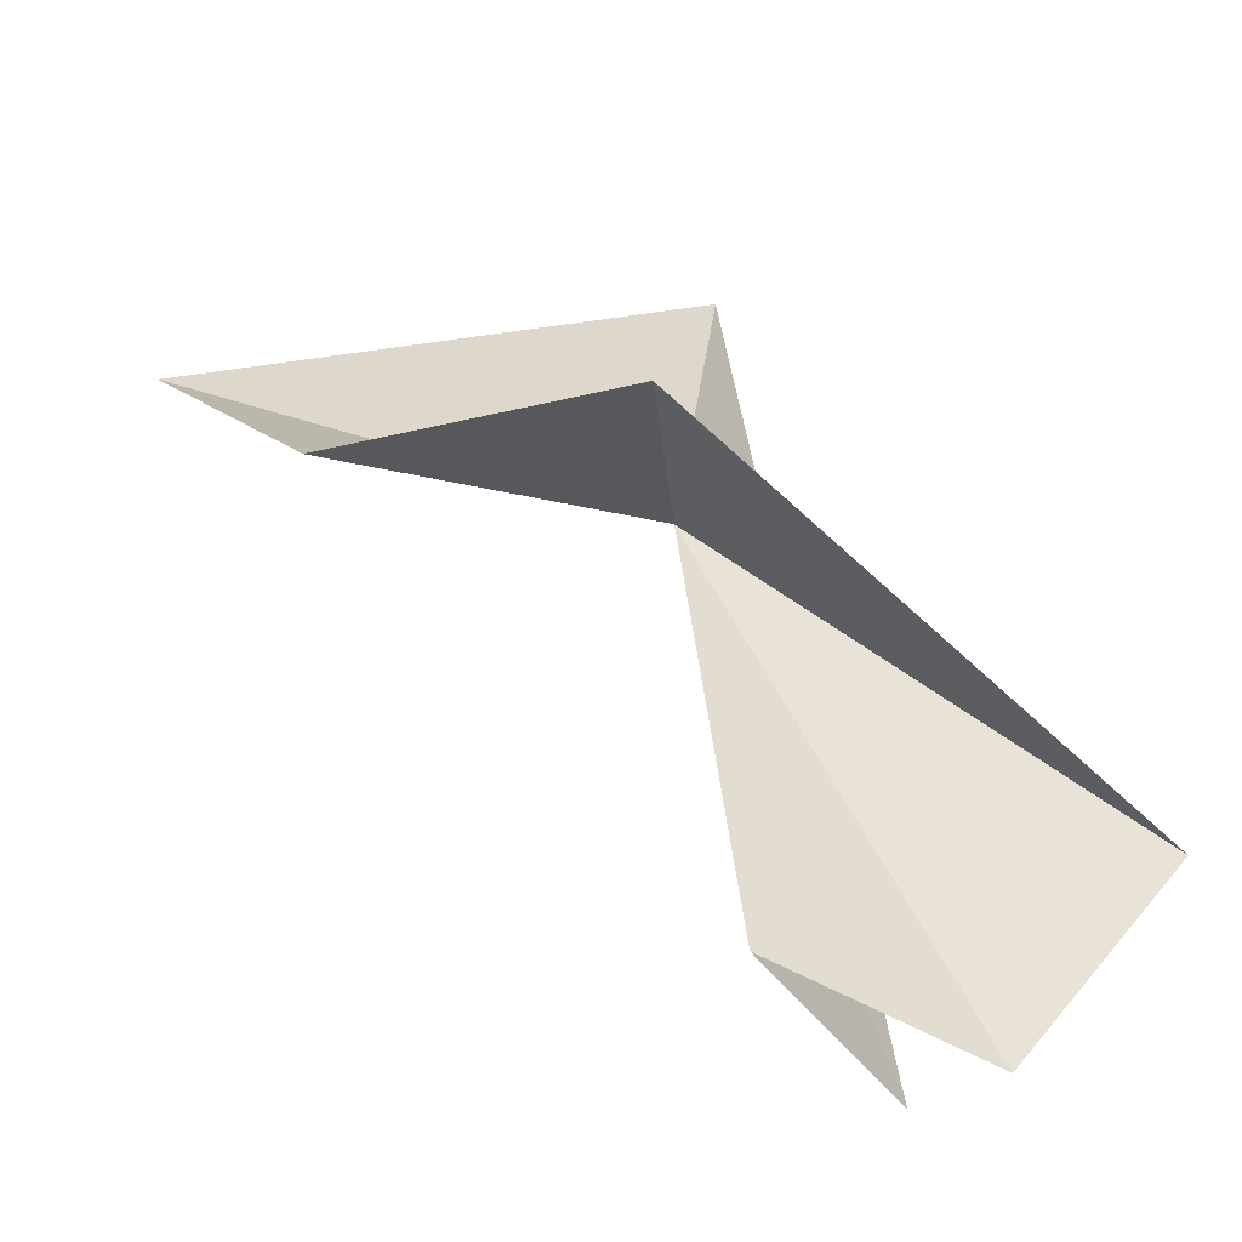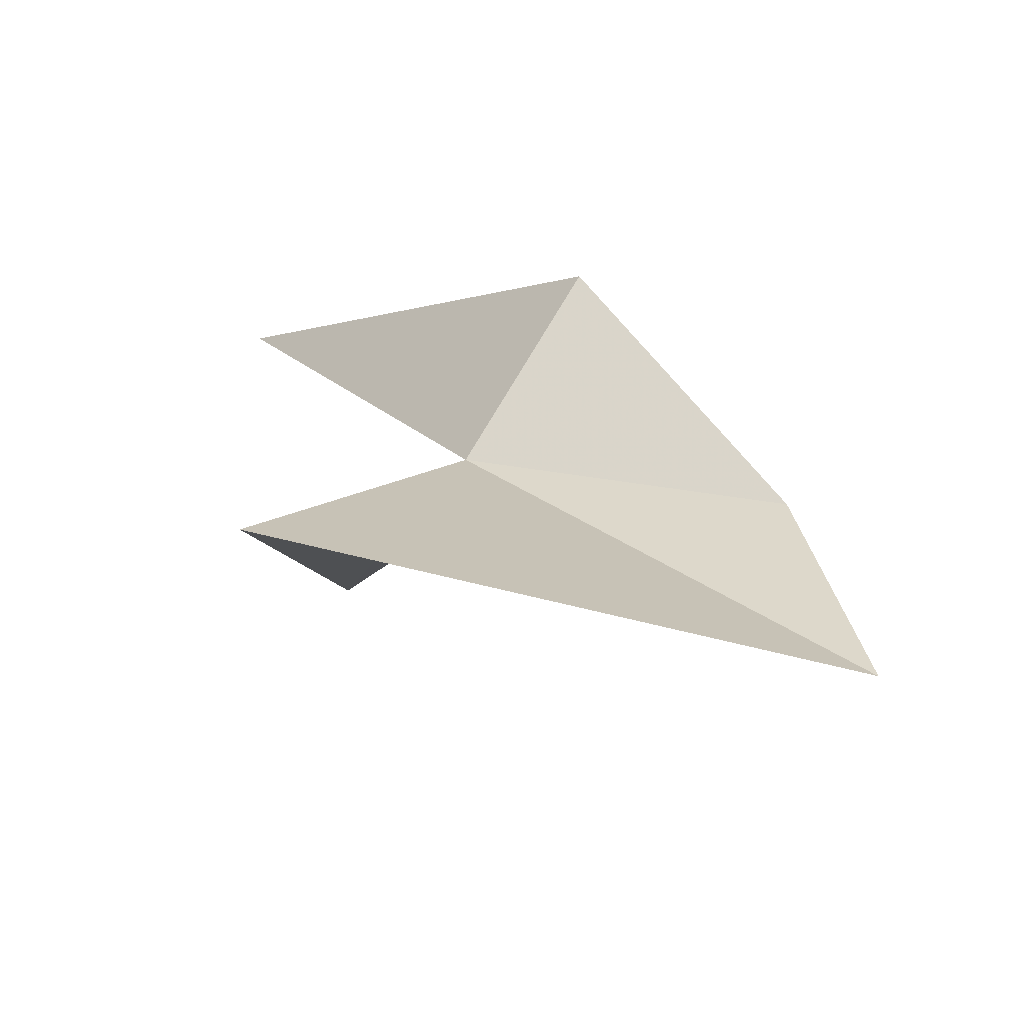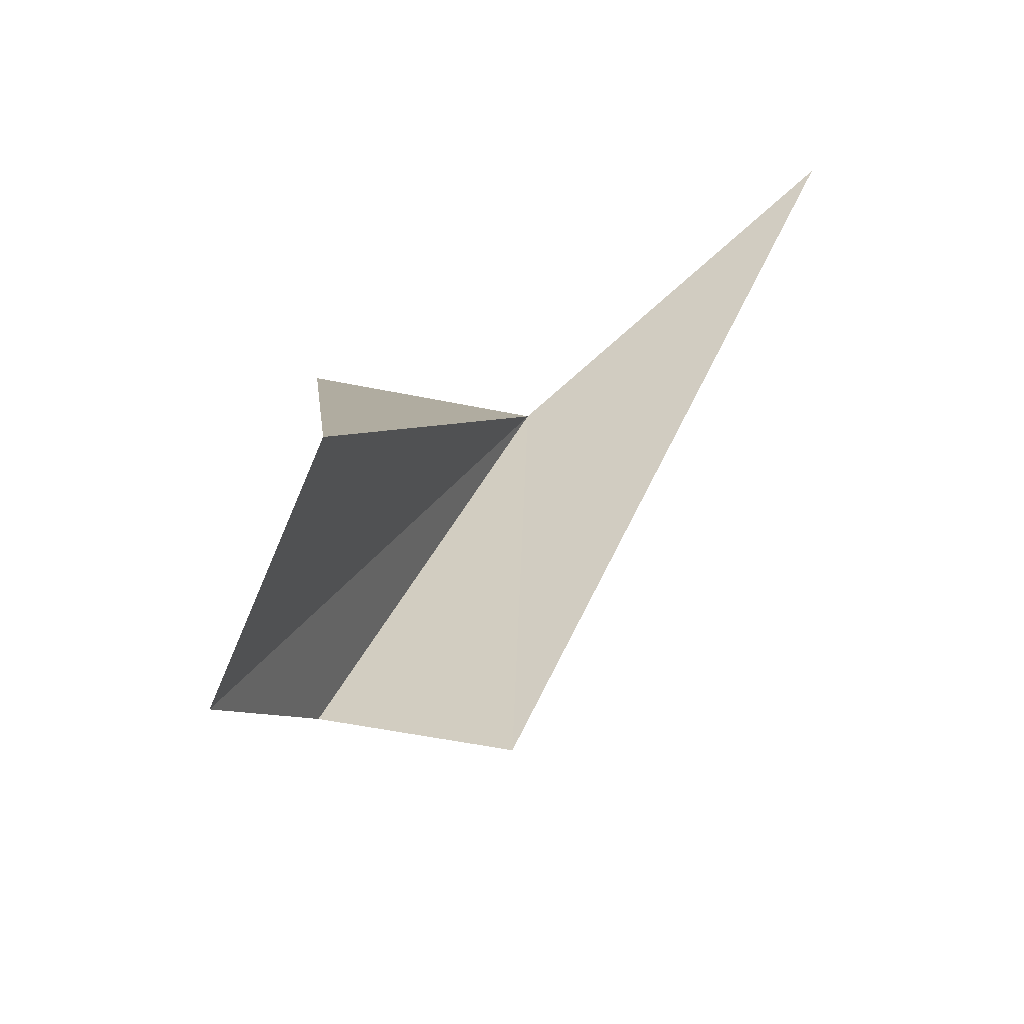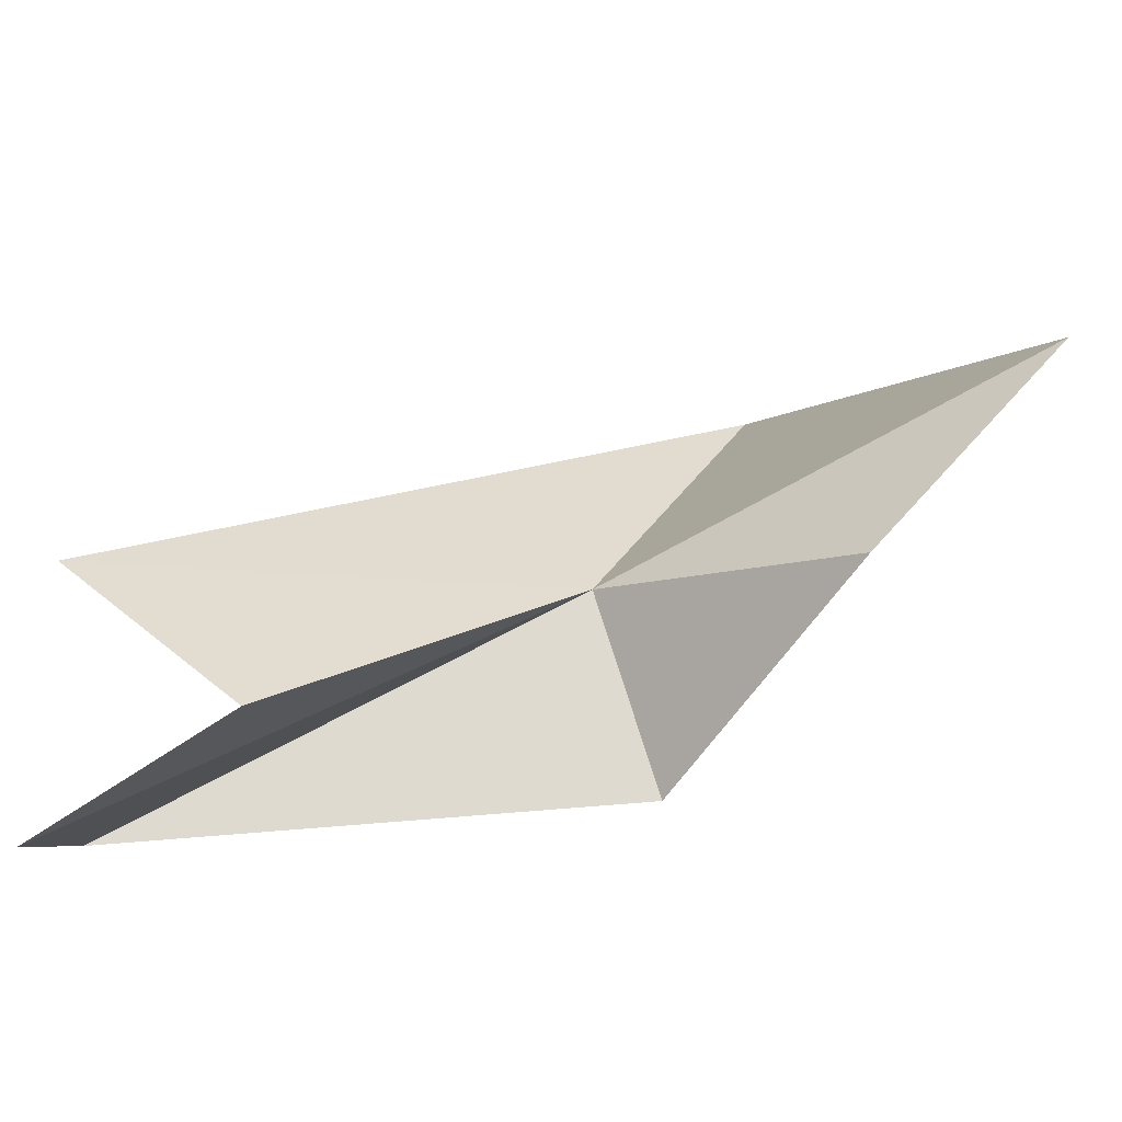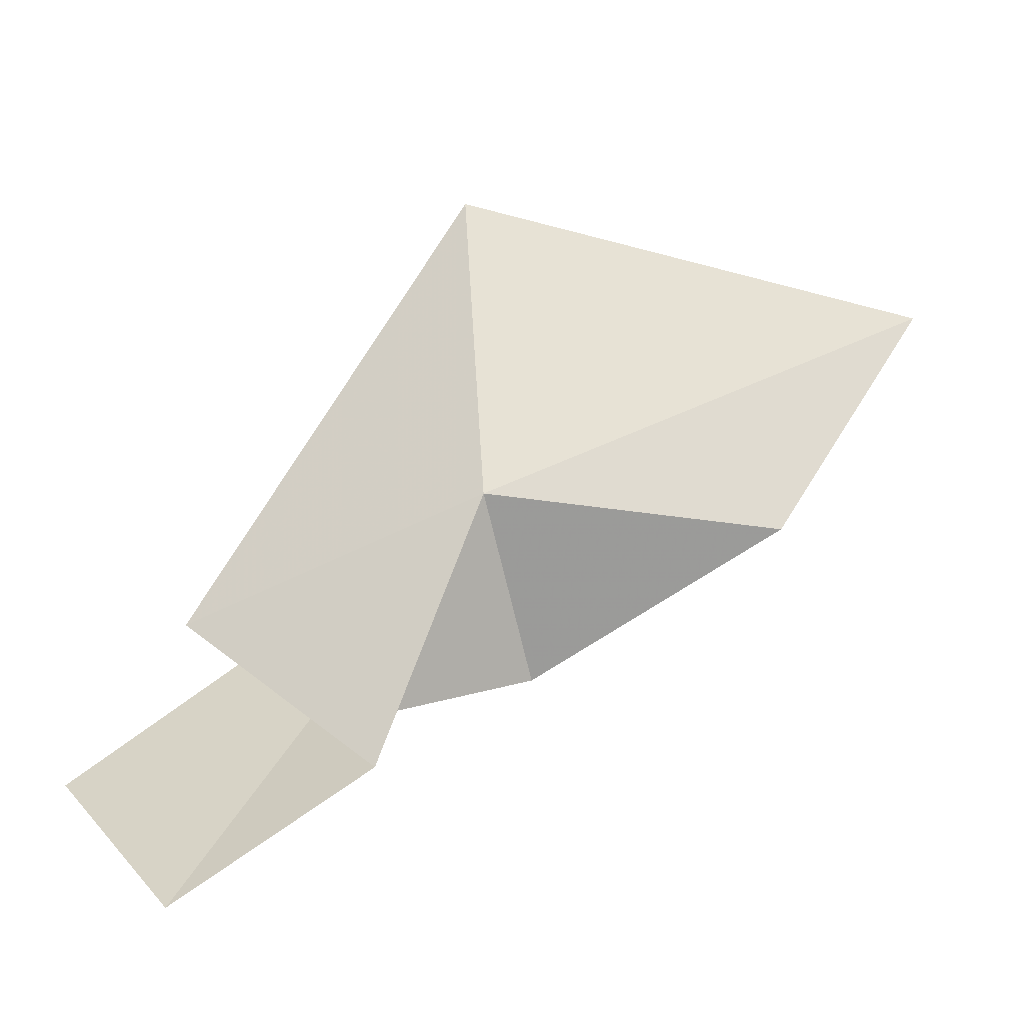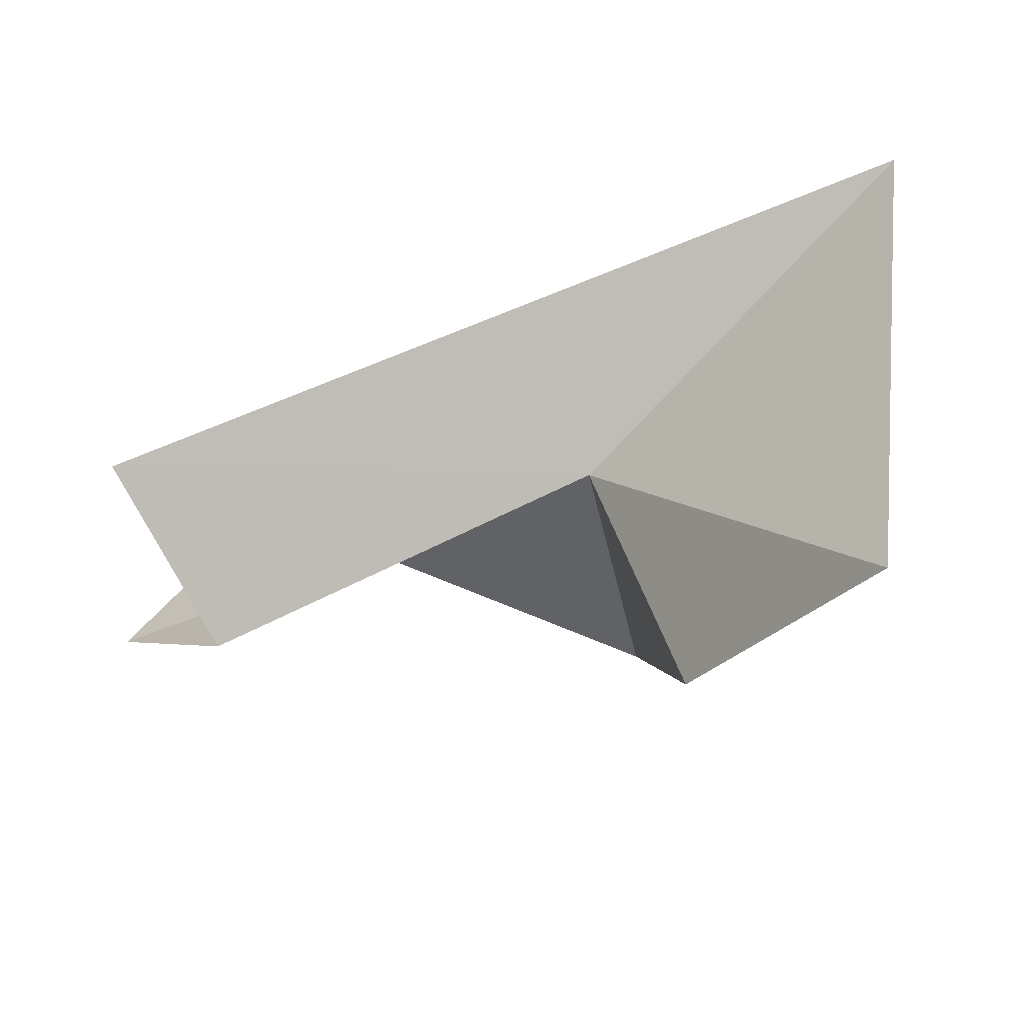
<metadata>
{"format":"obj","ext":"obj","renderer":"f3d","projection":"perspective","resolution":1024,"background":"white","views":[{"elev":-16.2,"azim":173.5,"up":"+Y"},{"elev":61.0,"azim":19.6,"up":"+Y"},{"elev":-35.4,"azim":-102.4,"up":"+Y"},{"elev":-20.7,"azim":45.3,"up":"+Z"},{"elev":8.2,"azim":9.8,"up":"+Z"},{"elev":34.6,"azim":81.3,"up":"+Z"}]}
</metadata>
<code>
v 232.6 12.36 28.61
v 221.3 -19.64 25.08
v 230.8 -13.37 15.63
v 227.3 33.33 47.95
v 261.3 23.92 40.2
v 252.8 14.8 26.27
v 235.5 15.44 14.95
v 209.8 -8.842 12.43
v 219.8 -20.03 8.458
f 1 2 3
f 1 4 2
f 1 5 4
f 1 6 5
f 1 7 6
f 1 8 7
f 1 3 9
f 1 9 8

</code>
